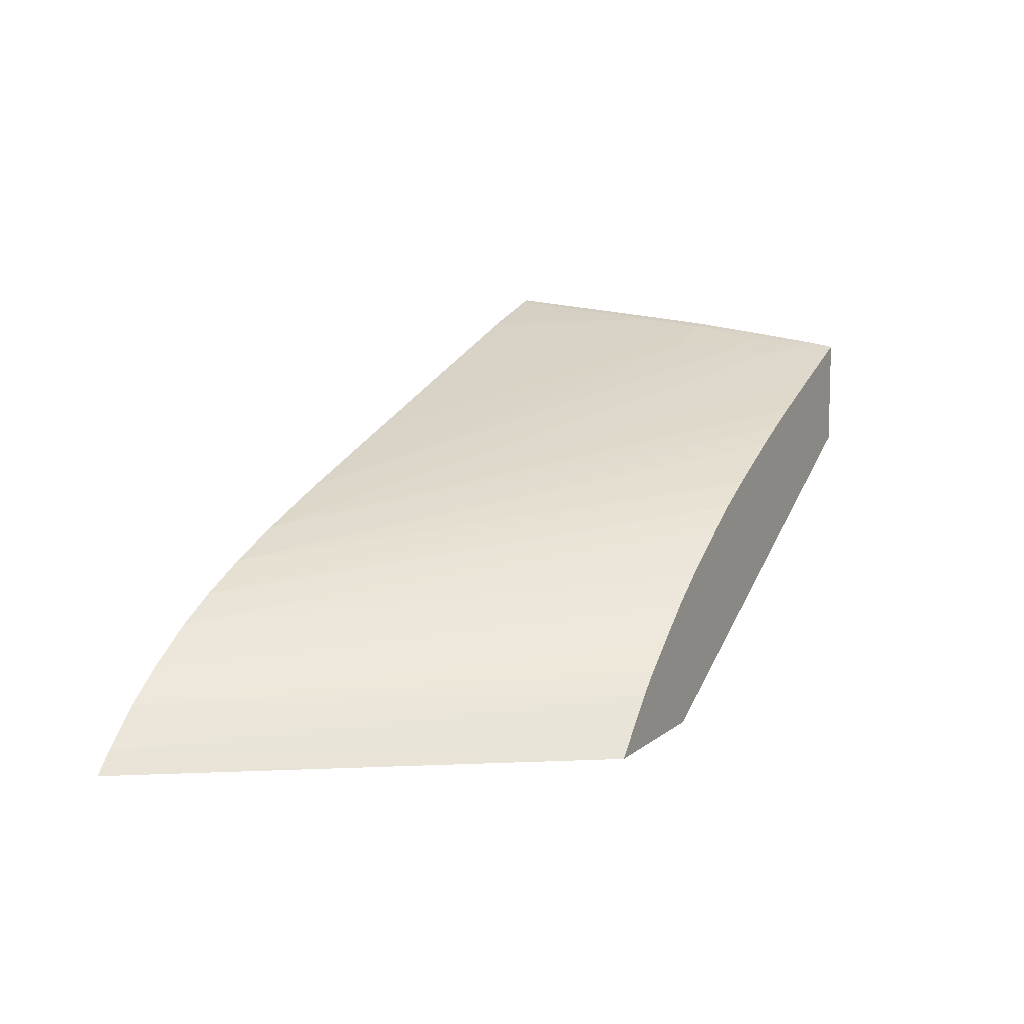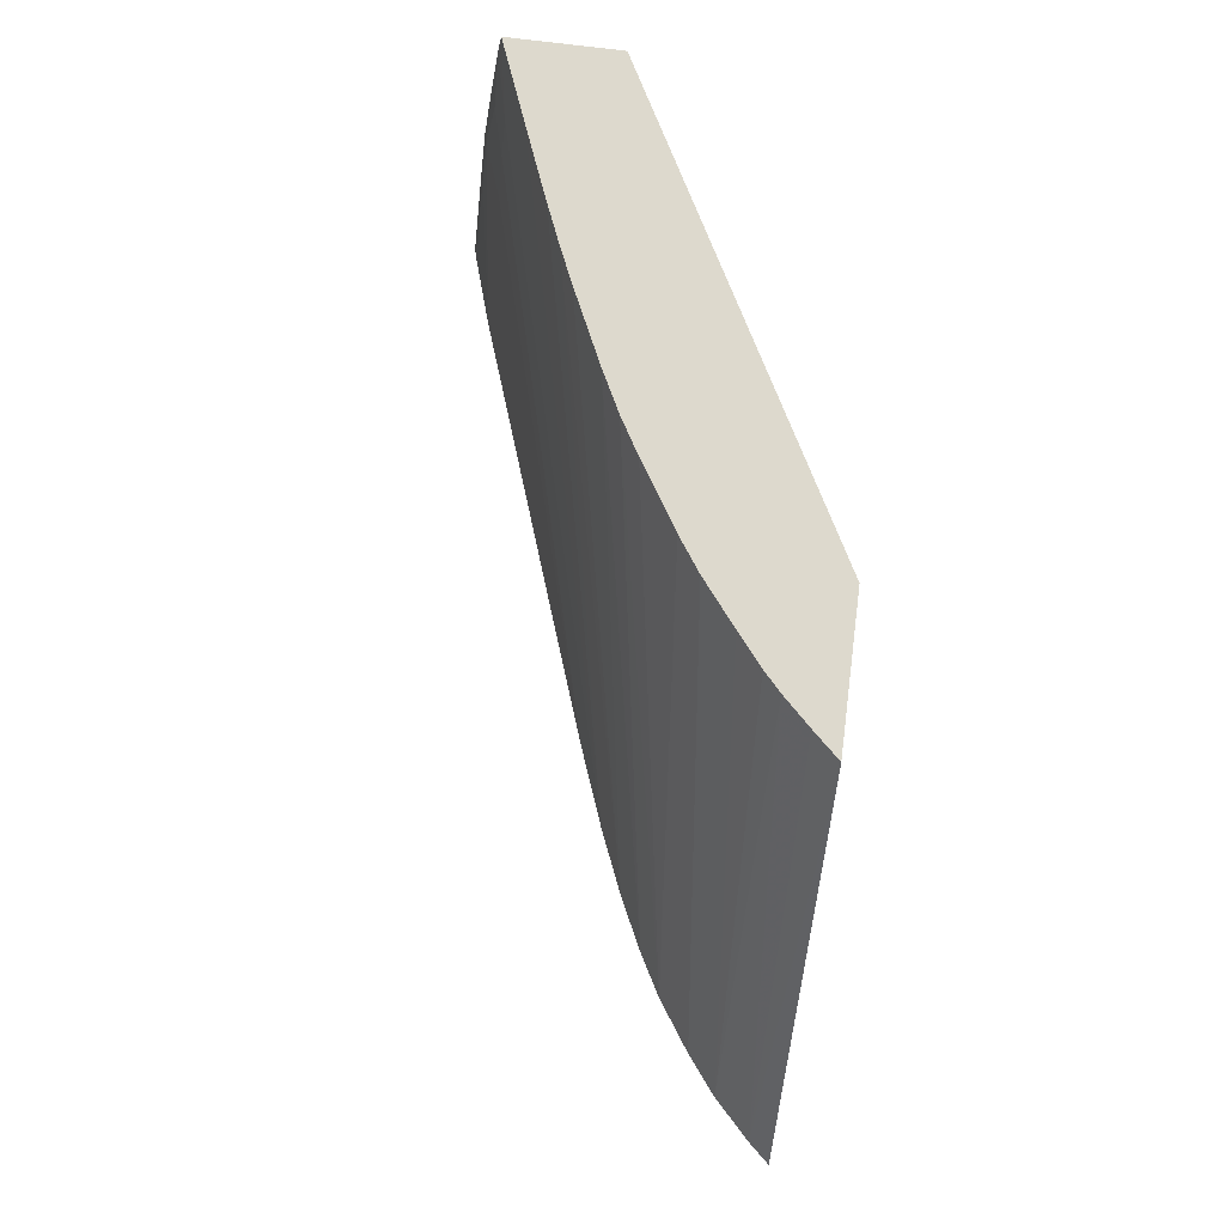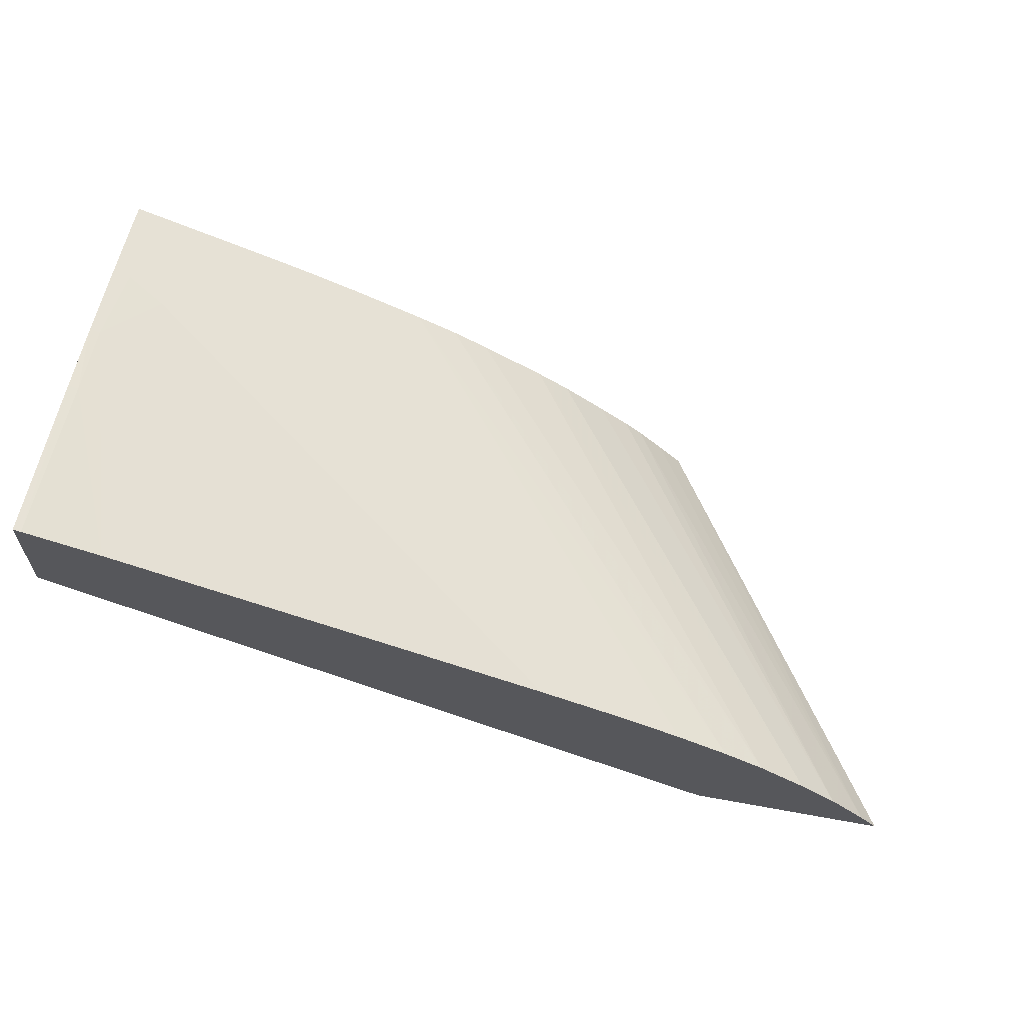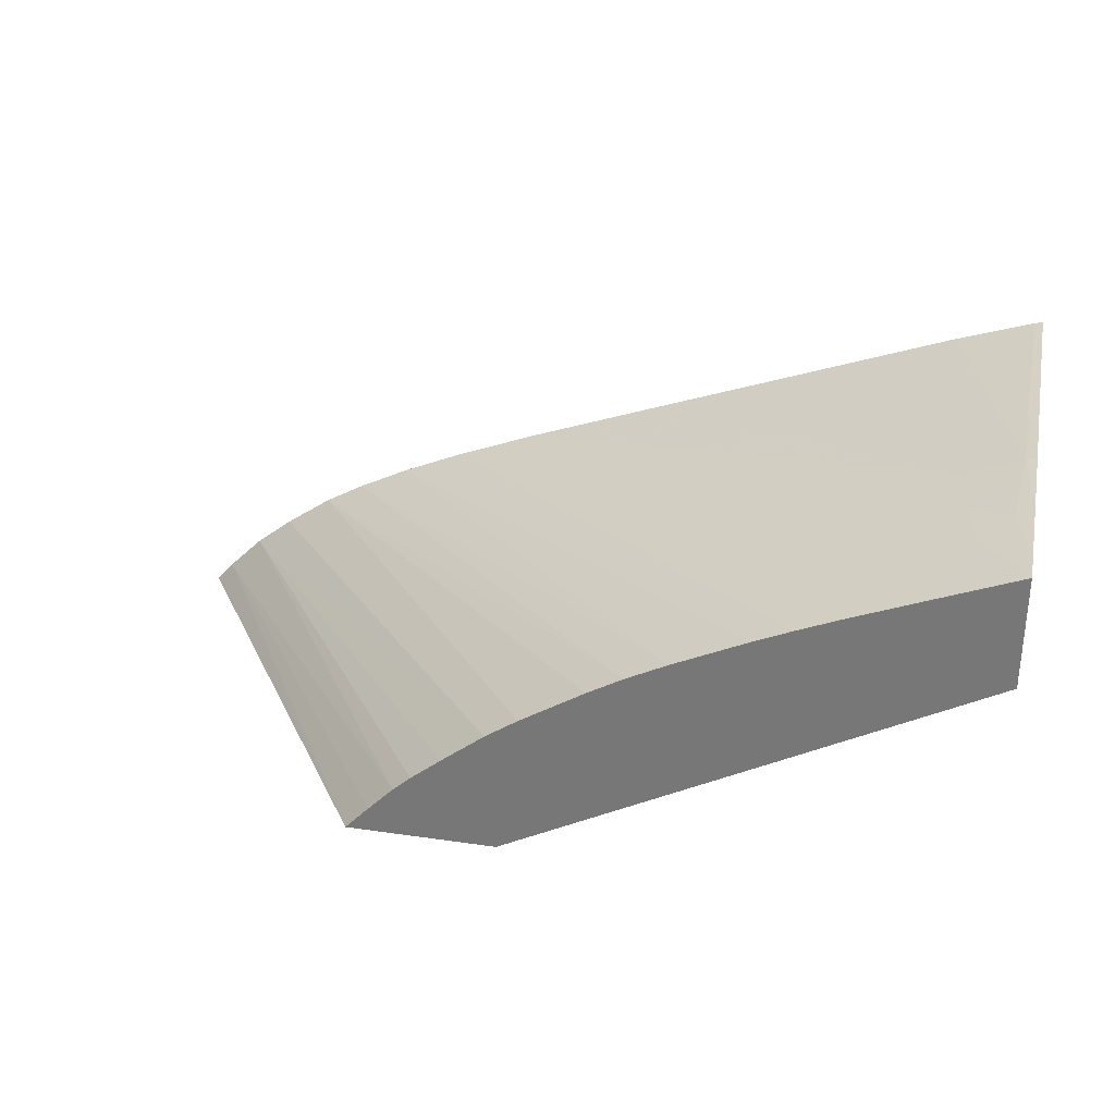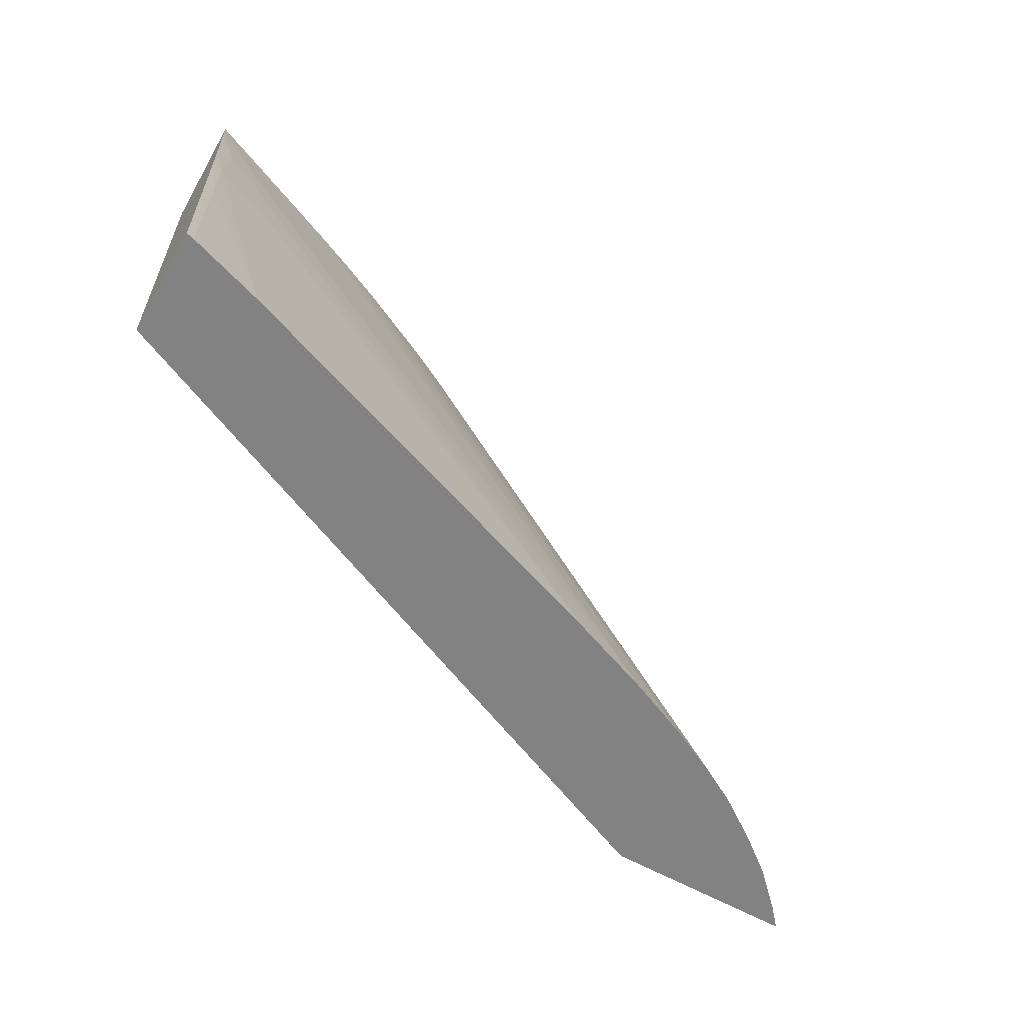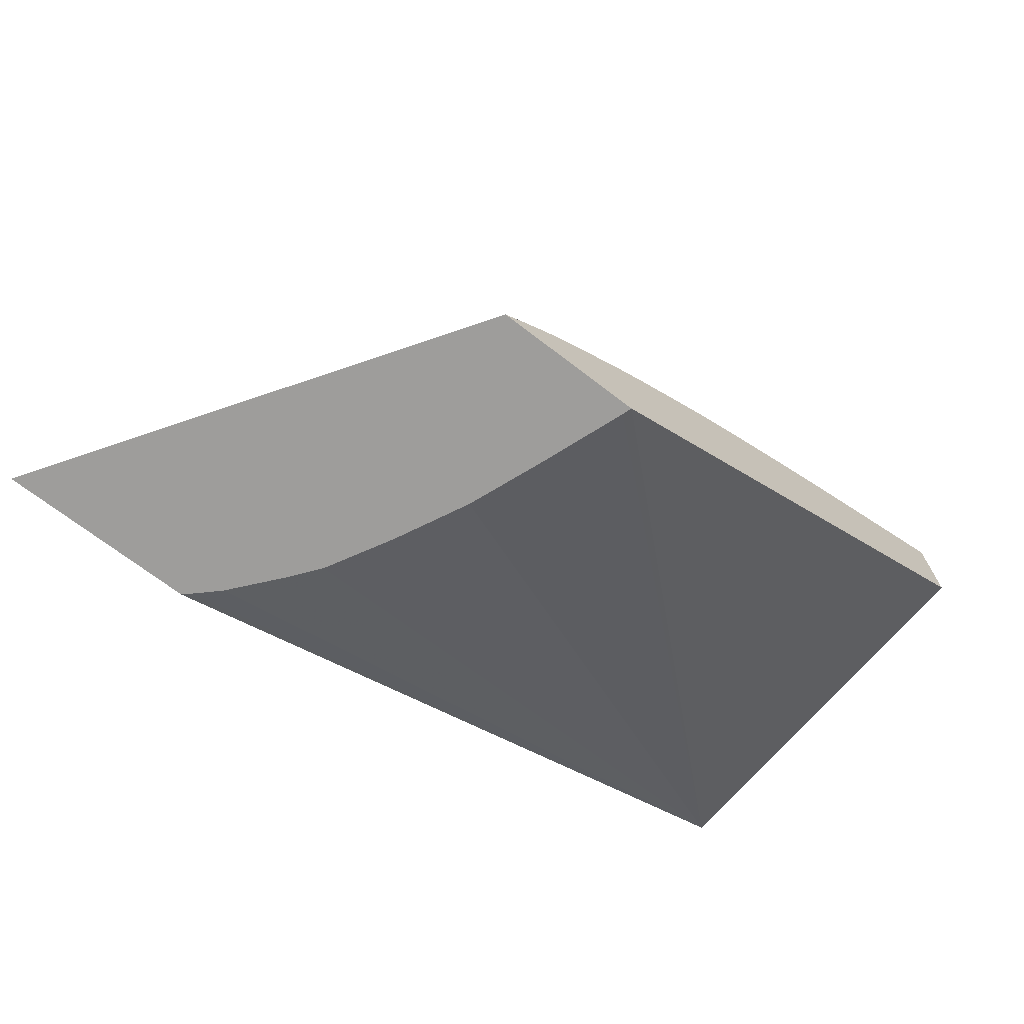
<metadata>
{"format":"obj","ext":"obj","renderer":"f3d","projection":"perspective","resolution":1024,"background":"white","views":[{"elev":9.1,"azim":117.3,"up":"+Z"},{"elev":72.0,"azim":97.4,"up":"+Y"},{"elev":62.8,"azim":10.5,"up":"+Z"},{"elev":30.8,"azim":-168.2,"up":"+Z"},{"elev":-60.7,"azim":-29.8,"up":"+Y"},{"elev":-70.6,"azim":142.6,"up":"+Z"}]}
</metadata>
<code>
v -0.04955 0.06236 0.05807
v -0.04993 0.06236 0.05849
v -0.04539 0.05572 0.0584
v -0.0451 0.05572 0.05807
v -0.05195 0.06236 0.05807
v -0.05034 0.06236 0.05891
v -0.04597 0.05572 0.05897
v -0.04824 0.05572 0.05807
v -0.05189 0.06221 0.05807
v -0.05932 0.05572 0.06285
v -0.05932 0.05616 0.06279
v -0.05932 0.06236 0.06203
v -0.05063 0.06236 0.05918
v -0.04656 0.05572 0.05944
v -0.05112 0.06236 0.05958
v -0.0518 0.06236 0.06012
v -0.04837 0.05583 0.05807
v -0.05136 0.06079 0.05807
v -0.05932 0.05572 0.06456
v -0.05092 0.05965 0.05807
v -0.05075 0.05931 0.05807
v -0.05033 0.05848 0.05807
v -0.04975 0.05743 0.05807
v -0.04941 0.05698 0.05807
v -0.04873 0.05618 0.05807
v -0.05932 0.06236 0.0638
v -0.04733 0.05572 0.05997
v -0.05231 0.06236 0.06048
v -0.05932 0.05848 0.06429
v -0.0592 0.05572 0.06452
v -0.05932 0.06206 0.06385
v -0.05859 0.06135 0.06369
v -0.05801 0.06236 0.06328
v -0.04797 0.05572 0.06034
v -0.05331 0.06236 0.06111
v -0.05387 0.06236 0.06143
v -0.05932 0.05963 0.06418
v -0.05916 0.05848 0.06425
v -0.05801 0.05572 0.06414
v -0.05932 0.06194 0.06387
v -0.0593 0.06194 0.06386
v -0.05844 0.06058 0.06375
v -0.05047 0.05572 0.06143
v -0.04978 0.05572 0.06117
v -0.05754 0.06236 0.0631
v -0.0488 0.05572 0.06074
v -0.05452 0.06236 0.06176
v -0.05932 0.06087 0.06402
v -0.05916 0.05963 0.06413
v -0.05318 0.05572 0.06242
v -0.05905 0.0609 0.06393
v -0.05827 0.05963 0.06381
v -0.0511 0.05572 0.06168
v -0.05623 0.06236 0.06256
v -0.05684 0.06236 0.06281
v -0.05566 0.06236 0.06231
v -0.05601 0.06236 0.06246
f 1 2 3
f 1 3 4
f 1 4 8
f 1 8 17
f 1 17 25
f 1 25 24
f 1 24 23
f 1 23 22
f 1 22 21
f 1 21 20
f 1 20 18
f 1 18 9
f 1 9 5
f 1 5 12
f 1 12 26
f 1 26 33
f 1 33 45
f 1 45 55
f 1 55 54
f 1 54 57
f 1 57 56
f 1 56 47
f 1 47 36
f 1 36 35
f 1 35 28
f 1 28 16
f 1 16 15
f 1 15 13
f 1 13 6
f 1 6 2
f 2 6 3
f 3 7 14
f 3 14 27
f 3 27 34
f 3 34 46
f 3 46 44
f 3 44 43
f 3 43 53
f 3 53 50
f 3 50 39
f 3 39 30
f 3 30 19
f 3 19 10
f 3 10 8
f 3 8 4
f 3 6 7
f 5 9 10
f 5 10 11
f 5 11 12
f 6 13 7
f 7 13 15
f 7 15 16
f 7 16 14
f 8 10 17
f 9 18 10
f 10 19 29
f 10 29 37
f 10 37 48
f 10 48 40
f 10 40 31
f 10 31 26
f 10 26 12
f 10 12 11
f 10 18 20
f 10 20 21
f 10 21 22
f 10 22 23
f 10 23 24
f 10 24 25
f 10 25 17
f 14 16 28
f 14 28 27
f 19 30 29
f 26 31 32
f 26 32 33
f 27 28 35
f 27 35 36
f 27 36 34
f 29 30 38
f 29 38 37
f 30 39 38
f 31 40 41
f 31 41 32
f 32 41 42
f 32 42 43
f 32 43 44
f 32 44 33
f 33 44 45
f 34 36 47
f 34 47 46
f 37 38 49
f 37 49 48
f 38 39 49
f 39 50 49
f 40 48 51
f 40 51 41
f 41 51 42
f 42 51 49
f 42 49 52
f 42 52 53
f 42 53 43
f 44 46 54
f 44 54 55
f 44 55 45
f 46 47 56
f 46 56 57
f 46 57 54
f 48 49 51
f 49 50 52
f 50 53 52

</code>
